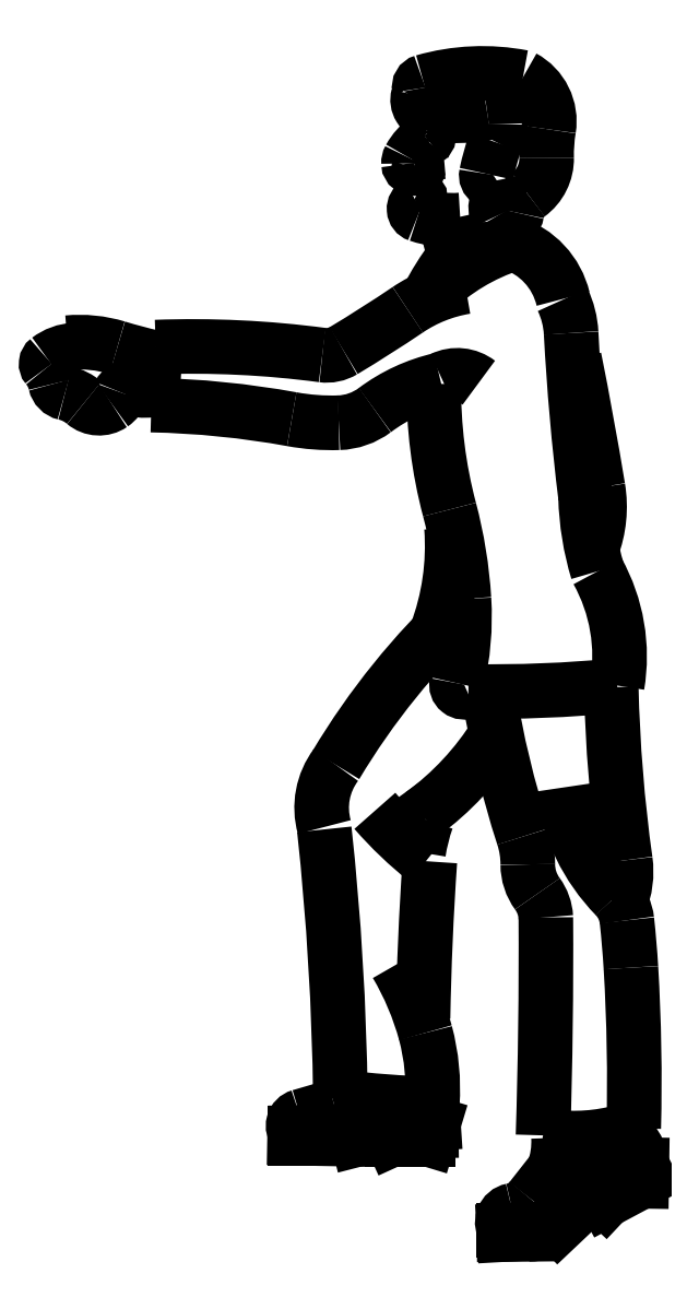
<metadata>
{"format":"dxf","ext":"dxf","renderer":"ezdxf+matplotlib","layout":"modelspace","background":"white","min_lineweight":24,"dpi":150}
</metadata>
<code>
0
SECTION
2
ENTITIES
0
LINE
8
0
10
14.3
20
16.48
30
0
11
14.3
21
16.48
31
0
0
LINE
8
0
10
14.3
20
16.47
30
0
11
14.3
21
16.48
31
0
0
LINE
8
0
10
14.34
20
16.48
30
0
11
14.3
21
16.47
31
0
0
ARC
8
0
10
14.34
20
16.57
30
0
40
0.09688
50
270.8
51
300.7
0
LINE
8
0
10
14.45
20
16.54
30
0
11
14.39
21
16.49
31
0
0
LINE
8
0
10
14.52
20
16.56
30
0
11
14.53
21
16.59
31
0
0
LINE
8
0
10
14.47
20
16.53
30
0
11
14.52
21
16.56
31
0
0
LINE
8
0
10
14.45
20
16.55
30
0
11
14.47
21
16.53
31
0
0
LINE
8
0
10
14.52
20
16.59
30
0
11
14.45
21
16.55
31
0
0
ARC
8
0
10
14.46
20
16.58
30
0
40
0.063
50
3.95
51
60.52
0
ARC
8
0
10
14.96
20
15.89
30
0
40
0.8375
50
128.1
51
133.4
0
ARC
8
0
10
14.35
20
16.53
30
0
40
0.05046
50
275.4
51
313.4
0
ARC
8
0
10
14.31
20
16.95
30
0
40
0.4647
50
268.8
51
275.4
0
ARC
8
0
10
14.32
20
16.49
30
0
40
0.01975
50
100.9
51
218.9
0
ARC
8
0
10
14.31
20
16.56
30
0
40
0.0501
50
280.9
51
321.9
0
ARC
8
0
10
60.94
20
-20.05
30
0
40
59.24
50
141.8
51
141.9
0
ARC
8
0
10
14.46
20
16.66
30
0
40
0.04221
50
285.9
51
322.9
0
ARC
8
0
10
14.48
20
16.58
30
0
40
0.04695
50
105.9
51
145
0
ARC
8
0
10
14.39
20
16.64
30
0
40
0.06225
50
262.2
51
325
0
ARC
8
0
10
14.26
20
16.62
30
0
40
0.1323
50
339.6
51
3.041
0
ARC
8
0
10
5.188
20
16.93
30
0
40
9.182
50
358.2
51
0.3581
0
ARC
8
0
10
16.89
20
17.41
30
0
40
2.416
50
181.3
51
188
0
ARC
8
0
10
14.37
20
17.06
30
0
40
0.1326
50
337.2
51
7.963
0
ARC
8
0
10
11.44
20
16.72
30
0
40
3.071
50
358.6
51
3.419
0
ARC
8
0
10
12.97
20
16.81
30
0
40
1.541
50
3.419
51
6.27
0
ARC
8
0
10
14.44
20
16.97
30
0
40
0.06529
50
6.27
51
44.24
0
ARC
8
0
10
14.71
20
17.24
30
0
40
0.3111
50
187.7
51
224.2
0
ARC
8
0
10
14.65
20
15.84
30
0
40
0.8189
50
99.96
51
102.4
0
ARC
8
0
10
14.42
20
16.92
30
0
40
0.2911
50
260.1
51
282.4
0
ARC
8
0
10
14.3
20
16.98
30
0
40
0.07059
50
3.12
51
36.29
0
ARC
8
0
10
14.42
20
17.07
30
0
40
0.08006
50
180
51
216.3
0
ARC
8
0
10
14.2
20
17.07
30
0
40
0.1457
50
360
51
17.99
0
ARC
8
0
10
15.81
20
17.6
30
0
40
1.551
50
189.1
51
198
0
ARC
8
0
10
14.89
20
17.68
30
0
40
0.4533
50
181.6
51
196.9
0
ARC
8
0
10
14.21
20
17.41
30
0
40
0.2828
50
350.4
51
29
0
LINE
8
0
10
14.19
20
16.65
30
0
11
14.19
21
16.68
31
0
0
LINE
8
0
10
14.18
20
16.63
30
0
11
14.19
21
16.65
31
0
0
LINE
8
0
10
14.12
20
16.63
30
0
11
14.18
21
16.63
31
0
0
LINE
8
0
10
14.12
20
16.64
30
0
11
14.12
21
16.63
31
0
0
LINE
8
0
10
14.07
20
16.63
30
0
11
14.12
21
16.64
31
0
0
LINE
8
0
10
13.97
20
16.63
30
0
11
14.07
21
16.63
31
0
0
LINE
8
0
10
13.97
20
16.64
30
0
11
13.97
21
16.63
31
0
0
LINE
8
0
10
13.97
20
16.64
30
0
11
14.19
21
16.64
31
0
0
ARC
8
0
10
13.98
20
16.65
30
0
40
0.01584
50
106.1
51
223.4
0
ARC
8
0
10
13.04
20
19.9
30
0
40
3.364
50
286.1
51
287.1
0
ARC
8
0
10
14.01
20
16.74
30
0
40
0.05618
50
287.1
51
313.3
0
ARC
8
0
10
14.24
20
18.35
30
0
40
1.67
50
263.1
51
268.2
0
ARC
8
0
10
9.552
20
16.64
30
0
40
4.487
50
0.6746
51
6.194
0
ARC
8
0
10
14.12
20
17.16
30
0
40
0.115
50
143.1
51
195.7
0
ARC
8
0
10
13.84
20
16.71
30
0
40
0.3488
50
356
51
14.99
0
ARC
8
0
10
13.74
20
16.68
30
0
40
0.4531
50
15.32
51
30.5
0
ARC
8
0
10
19.03
20
16.74
30
0
40
4.859
50
176
51
179
0
ARC
8
0
10
14.56
20
17.56
30
0
40
0.6183
50
221
51
231.7
0
ARC
8
0
10
14.45
20
17.05
30
0
40
0.2844
50
160.6
51
171.3
0
ARC
8
0
10
14.19
20
17.18
30
0
40
0.04099
50
217.8
51
256.2
0
ARC
8
0
10
13.9
20
17.53
30
0
40
0.4631
50
306.1
51
328.1
0
ARC
8
0
10
14.19
20
17.22
30
0
40
0.06667
50
214.2
51
252.4
0
ARC
8
0
10
15.04
20
16.63
30
0
40
1.18
50
133.1
51
149.1
0
ARC
8
0
10
13.82
20
17.58
30
0
40
0.3994
50
339.3
51
4.222
0
ARC
8
0
10
14.27
20
17.65
30
0
40
0.1875
50
339.2
51
9.399
0
ARC
8
0
10
8.112
20
16.63
30
0
40
6.429
50
9.399
51
11.29
0
ARC
8
0
10
14.27
20
17.92
30
0
40
0.1426
50
3.053
51
25.41
0
ARC
8
0
10
18.25
20
18.13
30
0
40
3.848
50
183.1
51
187
0
ARC
8
0
10
14.28
20
19.47
30
0
40
2.12
50
269
51
275.5
0
ARC
8
0
10
14.24
20
17.36
30
0
40
0.01182
50
166.7
51
296.8
0
ARC
8
0
10
13.78
20
17.47
30
0
40
0.464
50
346.7
51
3.528
0
ARC
8
0
10
13.5
20
17.45
30
0
40
0.7416
50
3.528
51
14.83
0
ARC
8
0
10
14.95
20
17.84
30
0
40
0.759
50
179.4
51
194.8
0
ARC
8
0
10
13.72
20
17.91
30
0
40
0.07456
50
251.3
51
277.5
0
ARC
8
0
10
13.7
20
17.83
30
0
40
0.0112
50
71.26
51
161.8
0
ARC
8
0
10
13.65
20
17.84
30
0
40
0.03694
50
304.4
51
341.8
0
ARC
8
0
10
13.65
20
17.84
30
0
40
0.03679
50
229.5
51
304.4
0
ARC
8
0
10
13.58
20
17.76
30
0
40
0.07332
50
49.54
51
76.98
0
ARC
8
0
10
13.6
20
17.85
30
0
40
0.02069
50
192.6
51
257
0
ARC
8
0
10
13.52
20
17.83
30
0
40
0.061
50
12.58
51
40.2
0
ARC
8
0
10
13.57
20
17.88
30
0
40
0.008231
50
127.3
51
220.2
0
ARC
8
0
10
13.61
20
17.82
30
0
40
0.07685
50
92.91
51
127.3
0
ARC
8
0
10
13.62
20
17.71
30
0
40
0.2084
50
73.1
51
95.42
0
ARC
8
0
10
13.93
20
18.73
30
0
40
0.8671
50
253.1
51
257.1
0
ARC
8
0
10
14.18
20
18.1
30
0
40
0.159
50
74.24
51
86.56
0
ARC
8
0
10
14.41
20
17.65
30
0
40
0.5576
50
112.8
51
116.7
0
ARC
8
0
10
14.19
20
18.28
30
0
40
0.1126
50
257.9
51
272.8
0
ARC
8
0
10
13.76
20
18.11
30
0
40
0.4141
50
8.084
51
10.81
0
ARC
8
0
10
14.42
20
17.76
30
0
40
0.3316
50
107.8
51
134.4
0
ARC
8
0
10
14.58
20
17.78
30
0
40
0.4471
50
142.8
51
153.1
0
ARC
8
0
10
13.8
20
16.31
30
0
40
1.593
50
82.43
51
92.11
0
ARC
8
0
10
14.02
20
17.95
30
0
40
0.05303
50
262.4
51
301
0
ARC
8
0
10
12.82
20
19.94
30
0
40
2.378
50
301
51
304
0
ARC
8
0
10
14.28
20
17.77
30
0
40
0.2351
50
99.34
51
124
0
ARC
8
0
10
14.26
20
17.58
30
0
40
0.279
50
102.8
51
126.9
0
ARC
8
0
10
14.03
20
17.89
30
0
40
0.1022
50
271.7
51
306.9
0
ARC
8
0
10
14.03
20
18.15
30
0
40
0.3621
50
259.7
51
271.7
0
ARC
8
0
10
13.71
20
16.39
30
0
40
1.426
50
79.68
51
88.84
0
ARC
8
0
10
15.67
20
17.74
30
0
40
1.939
50
175
51
177.8
0
ARC
8
0
10
14.23
20
17.8
30
0
40
0.05667
50
52.21
51
116
0
ARC
8
0
10
14.28
20
17.95
30
0
40
0.1248
50
13.45
51
72.62
0
ARC
8
0
10
14.15
20
18.54
30
0
40
0.4957
50
278.6
51
289.5
0
ARC
8
0
10
14.16
20
18.14
30
0
40
0.008307
50
297
51
64.54
0
ARC
8
0
10
14.17
20
18.13
30
0
40
0.009808
50
117
51
251.2
0
ARC
8
0
10
14.22
20
18.28
30
0
40
0.1696
50
251.2
51
274.5
0
ARC
8
0
10
14.81
20
18.24
30
0
40
0.6196
50
192
51
197.6
0
ARC
8
0
10
14.35
20
18.11
30
0
40
0.04587
50
179.4
51
226.4
0
ARC
8
0
10
14.16
20
18.19
30
0
40
0.003294
50
330.8
51
107.8
0
ARC
8
0
10
14.16
20
18.2
30
0
40
0.007941
50
183.2
51
287.8
0
ARC
8
0
10
14.16
20
18.2
30
0
40
0.01584
50
151.1
51
183.2
0
ARC
8
0
10
14.23
20
18.17
30
0
40
0.0908
50
124.7
51
151.1
0
ARC
8
0
10
14.17
20
18.25
30
0
40
0.006769
50
304.7
51
40.48
0
ARC
8
0
10
14.18
20
18.25
30
0
40
0.005422
50
182.1
51
220.5
0
ARC
8
0
10
14.24
20
18.26
30
0
40
0.0659
50
158.5
51
182.1
0
ARC
8
0
10
14.29
20
18.18
30
0
40
0.01075
50
168.2
51
305.9
0
ARC
8
0
10
14.68
20
18.1
30
0
40
0.4131
50
160.8
51
168.2
0
ARC
8
0
10
14.23
20
18.16
30
0
40
0.06102
50
339.2
51
12.25
0
ARC
8
0
10
14.32
20
18.13
30
0
40
0.02796
50
159.2
51
207.3
0
ARC
8
0
10
14.31
20
18.12
30
0
40
0.01658
50
207.3
51
350
0
ARC
8
0
10
14.37
20
18.11
30
0
40
0.04535
50
125.8
51
170
0
ARC
8
0
10
14.3
20
18.21
30
0
40
0.07184
50
305.8
51
1.207
0
ARC
8
0
10
14.62
20
18.22
30
0
40
0.2484
50
170.7
51
181.2
0
ARC
8
0
10
14.3
20
18.27
30
0
40
0.0804
50
350.7
51
61.86
0
ARC
8
0
10
14.23
20
18.27
30
0
40
0.06372
50
332.7
51
359.7
0
ARC
8
0
10
14.28
20
18.26
30
0
40
0.0182
50
359.7
51
99.98
0
ARC
8
0
10
14.22
20
18.59
30
0
40
0.3162
50
262.9
51
280
0
ARC
8
0
10
14.19
20
18.3
30
0
40
0.02391
50
164.6
51
259.7
0
ARC
8
0
10
14.14
20
18.32
30
0
40
0.02365
50
327
51
12.6
0
ARC
8
0
10
14.18
20
18.32
30
0
40
0.009251
50
106
51
192.6
0
ARC
8
0
10
14.27
20
18
30
0
40
0.3439
50
79.03
51
106
0
ENDSEC
0
EOF

</code>
